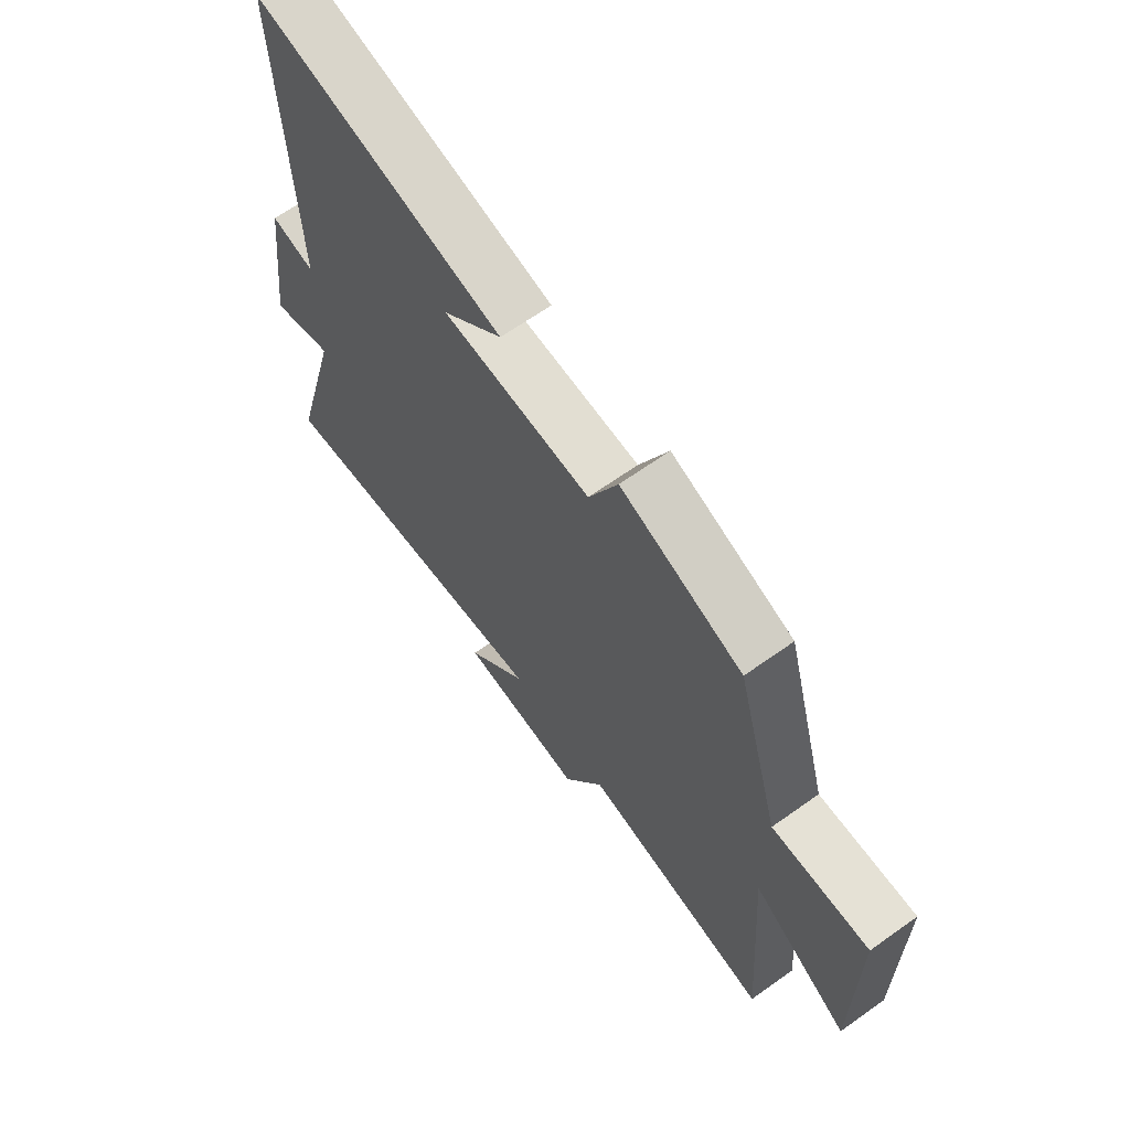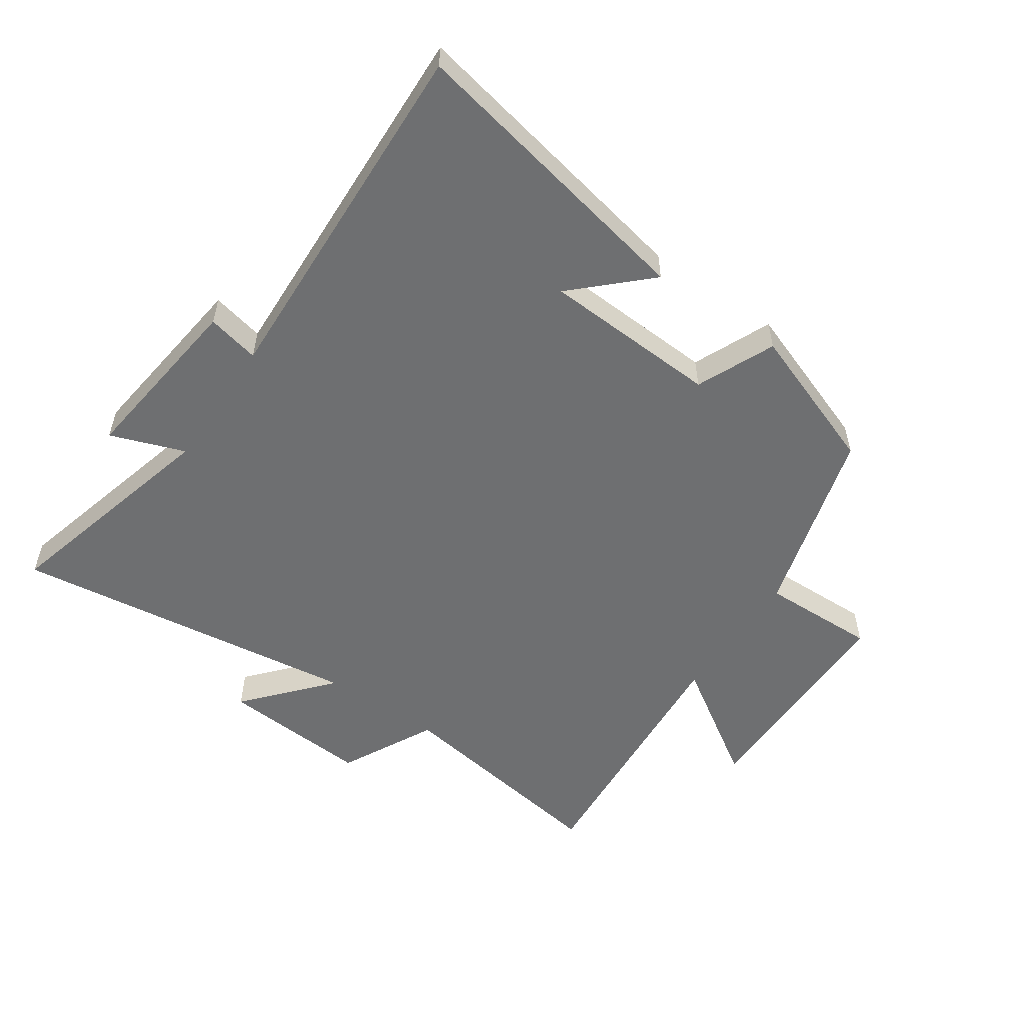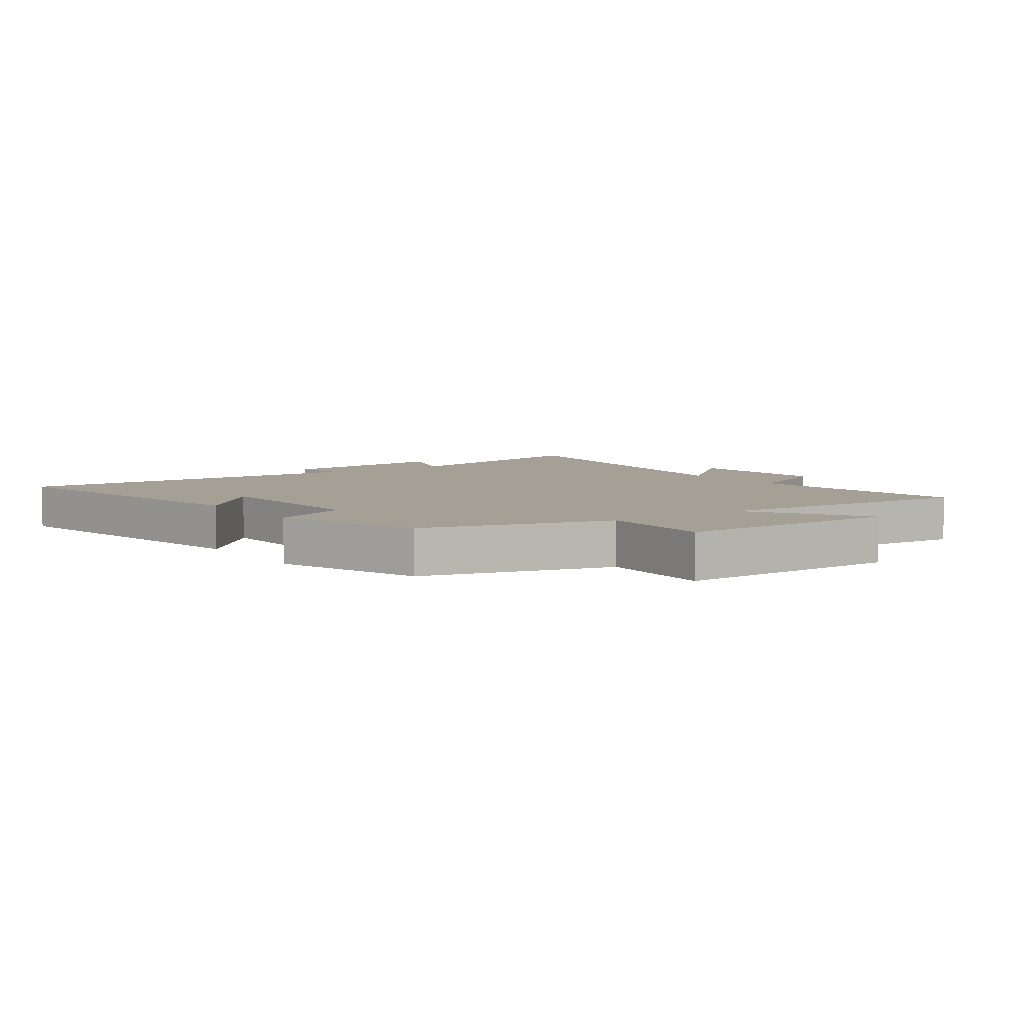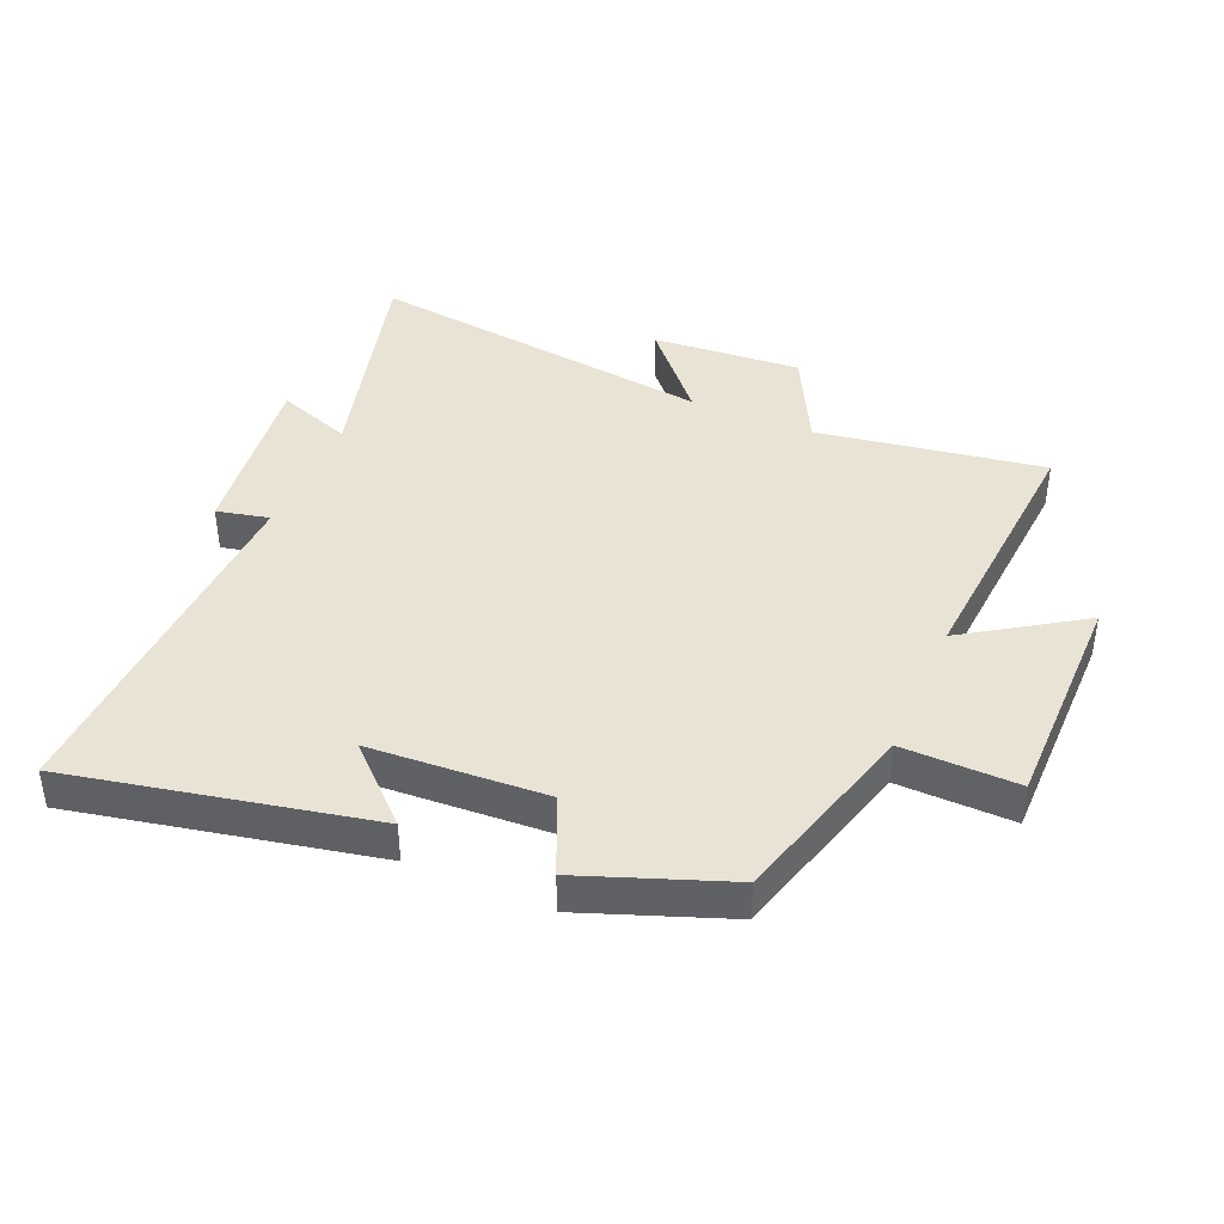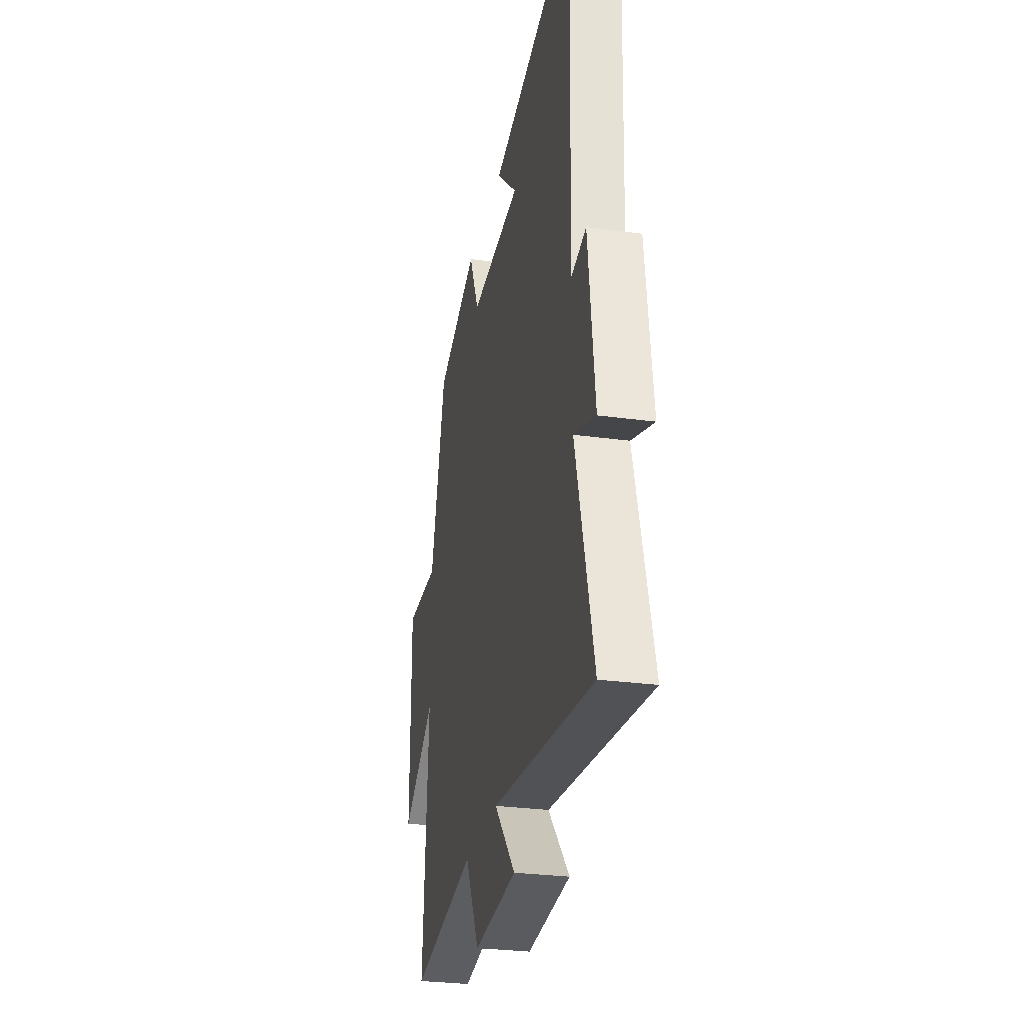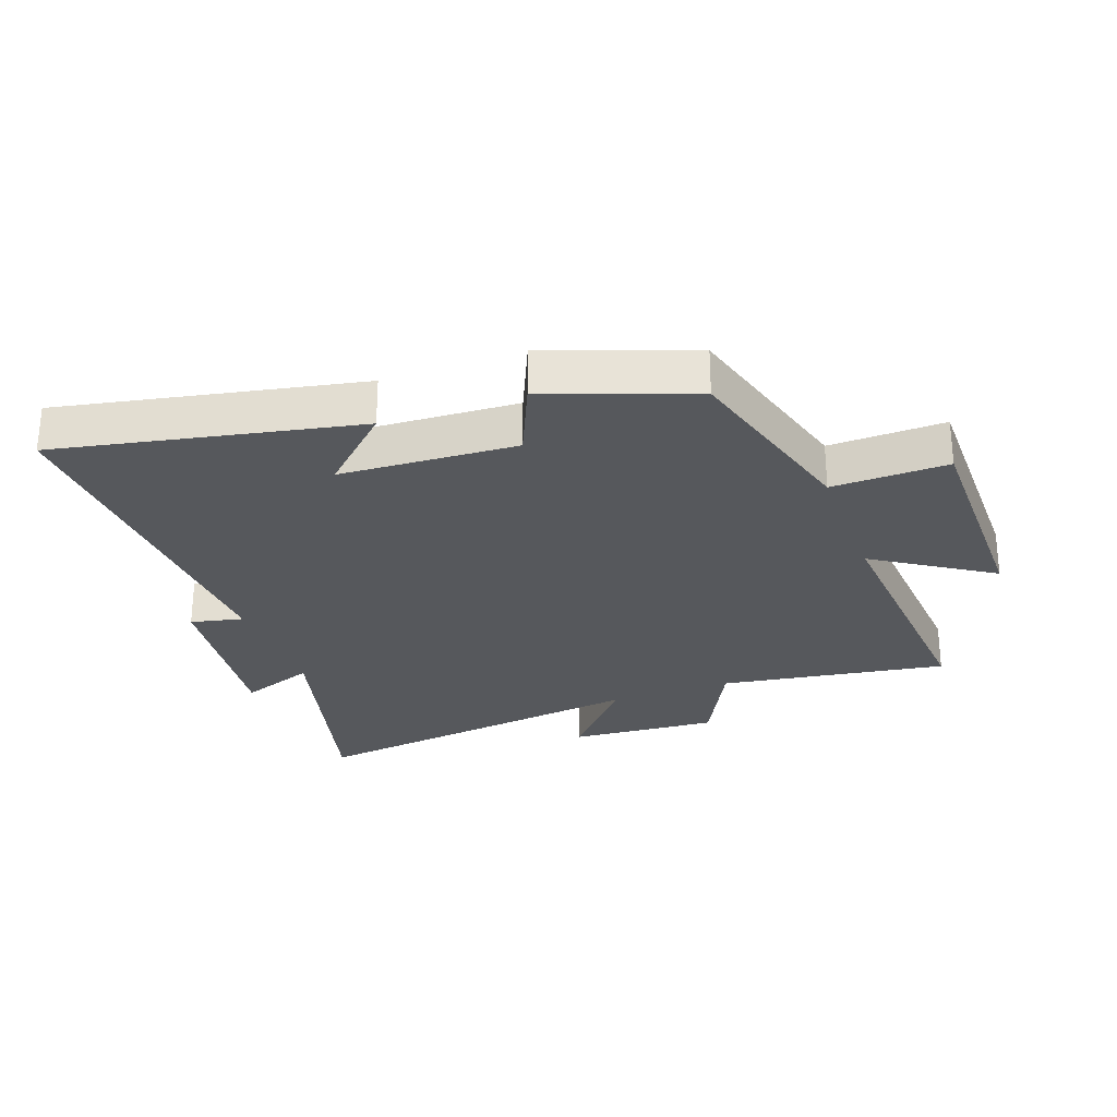
<metadata>
{"format":"obj","ext":"obj","renderer":"f3d","projection":"perspective","resolution":1024,"background":"white","views":[{"elev":65.7,"azim":54.4,"up":"+Z"},{"elev":-54.6,"azim":-34.2,"up":"+Y"},{"elev":5.9,"azim":55.0,"up":"+Y"},{"elev":41.3,"azim":23.2,"up":"+Y"},{"elev":-28.5,"azim":-101.6,"up":"+Z"},{"elev":-27.7,"azim":20.2,"up":"+Y"}]}
</metadata>
<code>
v -0.522 0.07 0.599
v -0.042 0.07 0.5
v -0.157 0.07 0.391
v 0.127 0.07 0.375
v 0.182 0.07 0.5
v 0.415 0.07 0.414
v 0.5 0.07 0.11
v 0.686 0.07 0.114
v 0.686 0.07 -0.25
v 0.5 0.07 -0.128
v 0.531 0.07 -0.558
v 0.167 0.07 -0.5
v 0.089 0.07 -0.652
v -0.151 0.07 -0.634
v -0.033 0.07 -0.5
v -0.597 0.07 -0.573
v -0.5 0.07 -0.209
v -0.62 0.07 -0.252
v -0.584 0.07 0.034
v -0.5 0.07 0.015
v -0.522 0 0.599
v -0.042 0 0.5
v -0.157 0 0.391
v 0.127 0 0.375
v 0.182 0 0.5
v 0.415 0 0.414
v 0.5 0 0.11
v 0.686 0 0.114
v 0.686 0 -0.25
v 0.5 0 -0.128
v 0.531 0 -0.558
v 0.167 0 -0.5
v 0.089 0 -0.652
v -0.151 0 -0.634
v -0.033 0 -0.5
v -0.597 0 -0.573
v -0.5 0 -0.209
v -0.62 0 -0.252
v -0.584 0 0.034
v -0.5 0 0.015
f 17 18 19 20
f 15 16 17
f 15 17 20
f 12 13 14 15
f 12 15 20 1
f 10 11 12 1
f 7 8 9 10
f 6 7 10
f 5 6 10
f 4 5 10
f 3 4 10
f 1 2 3
f 1 3 10
f 40 39 38 37
f 37 36 35
f 40 37 35
f 35 34 33 32
f 21 40 35 32
f 21 32 31 30
f 30 29 28 27
f 30 27 26
f 30 26 25
f 30 25 24
f 30 24 23
f 23 22 21
f 30 23 21
f 1 21 22 2
f 2 22 23 3
f 3 23 24 4
f 4 24 25 5
f 5 25 26 6
f 6 26 27 7
f 7 27 28 8
f 8 28 29 9
f 9 29 30 10
f 10 30 31 11
f 11 31 32 12
f 12 32 33 13
f 13 33 34 14
f 14 34 35 15
f 15 35 36 16
f 16 36 37 17
f 17 37 38 18
f 18 38 39 19
f 19 39 40 20
f 20 40 21 1

</code>
